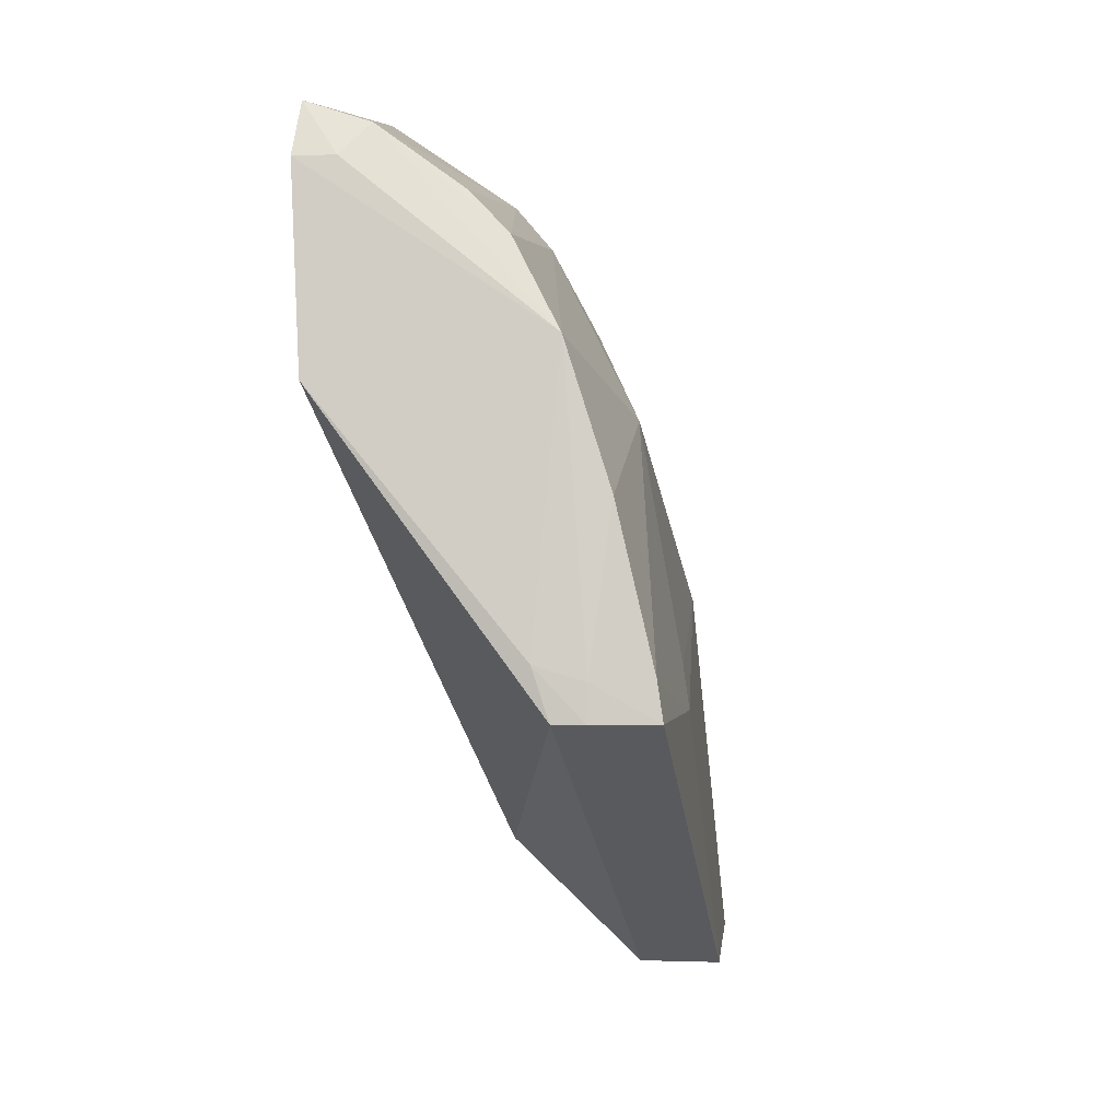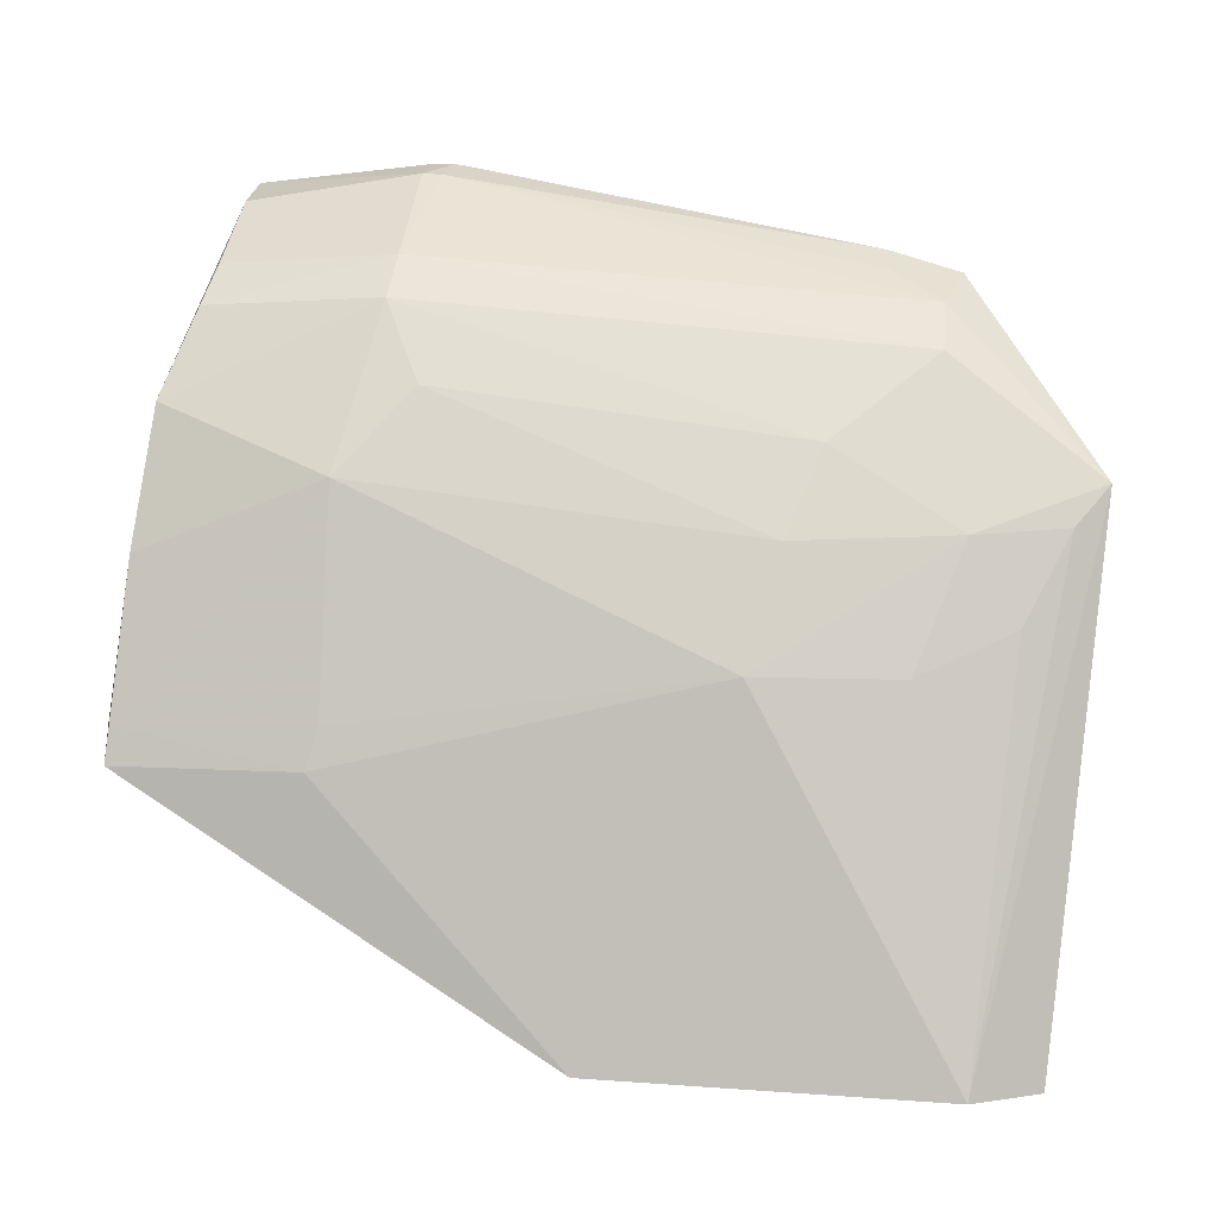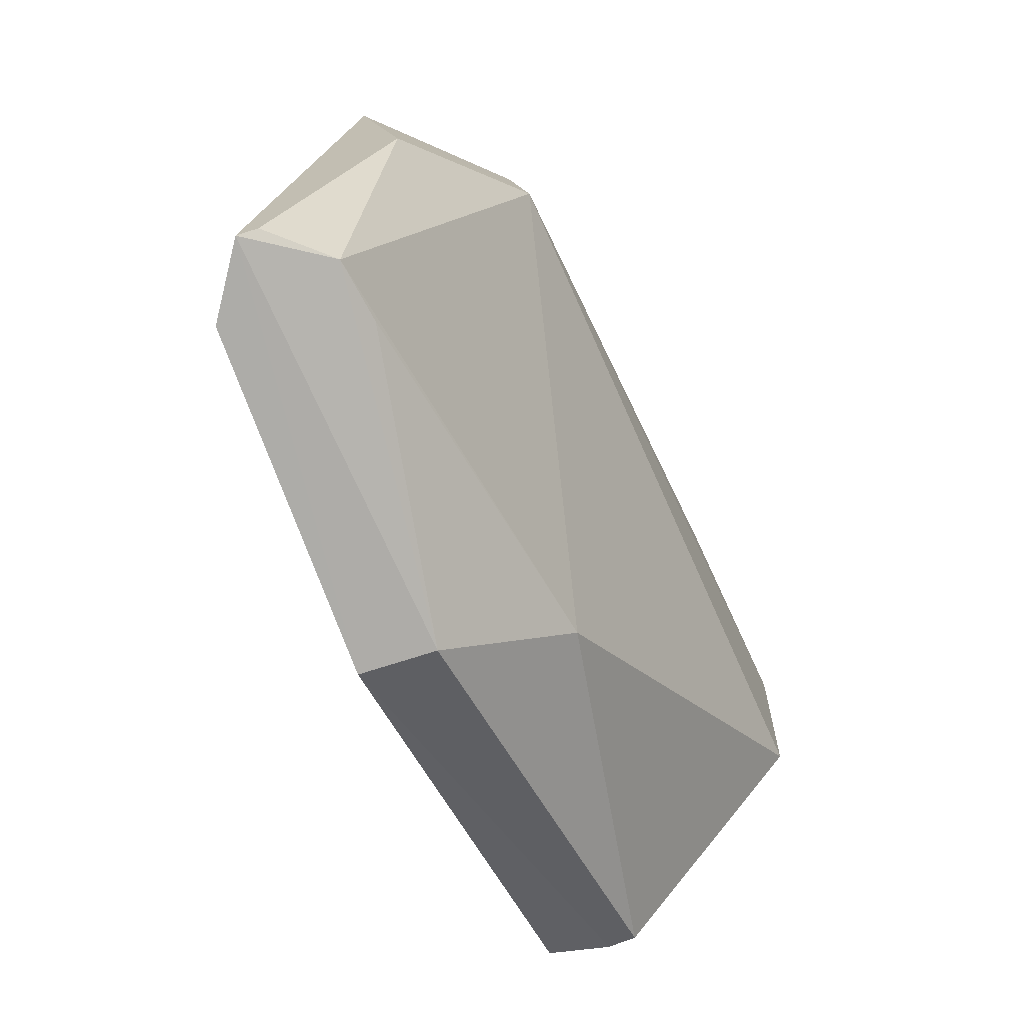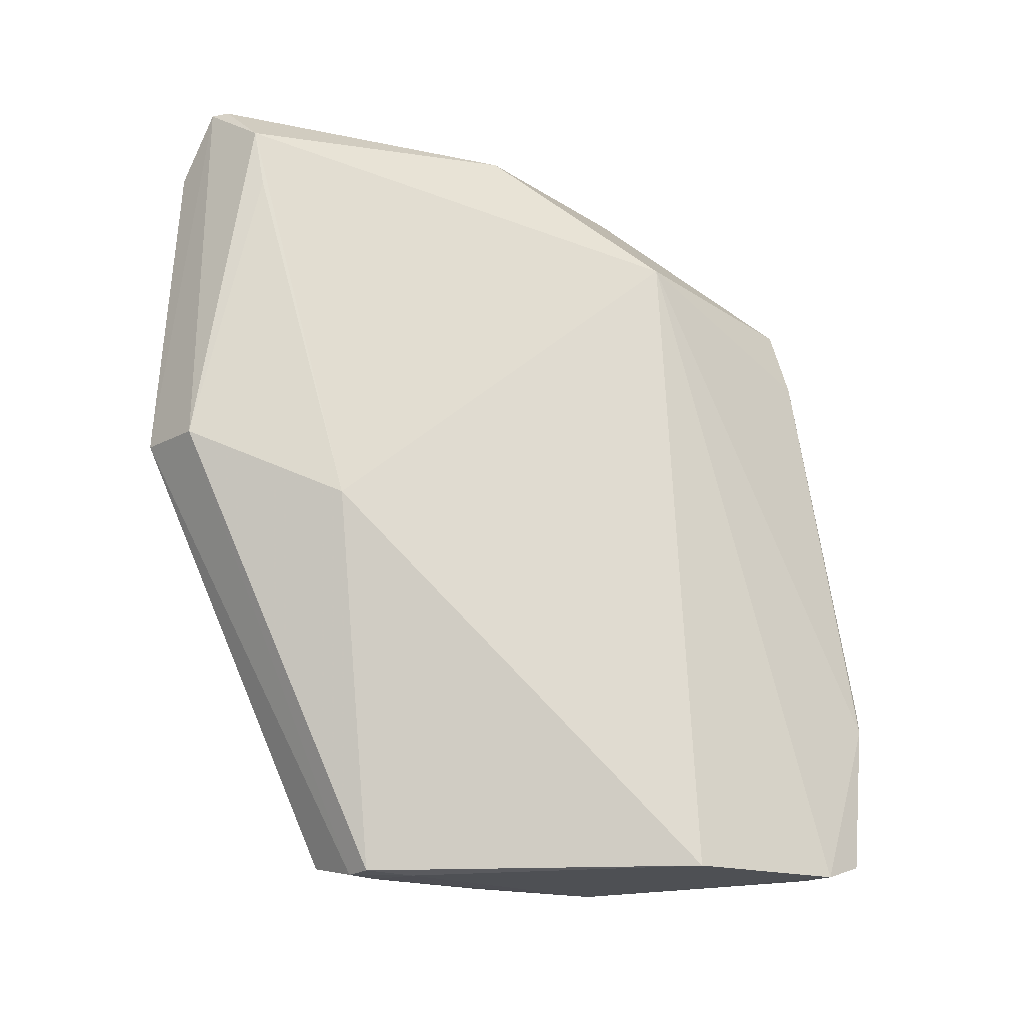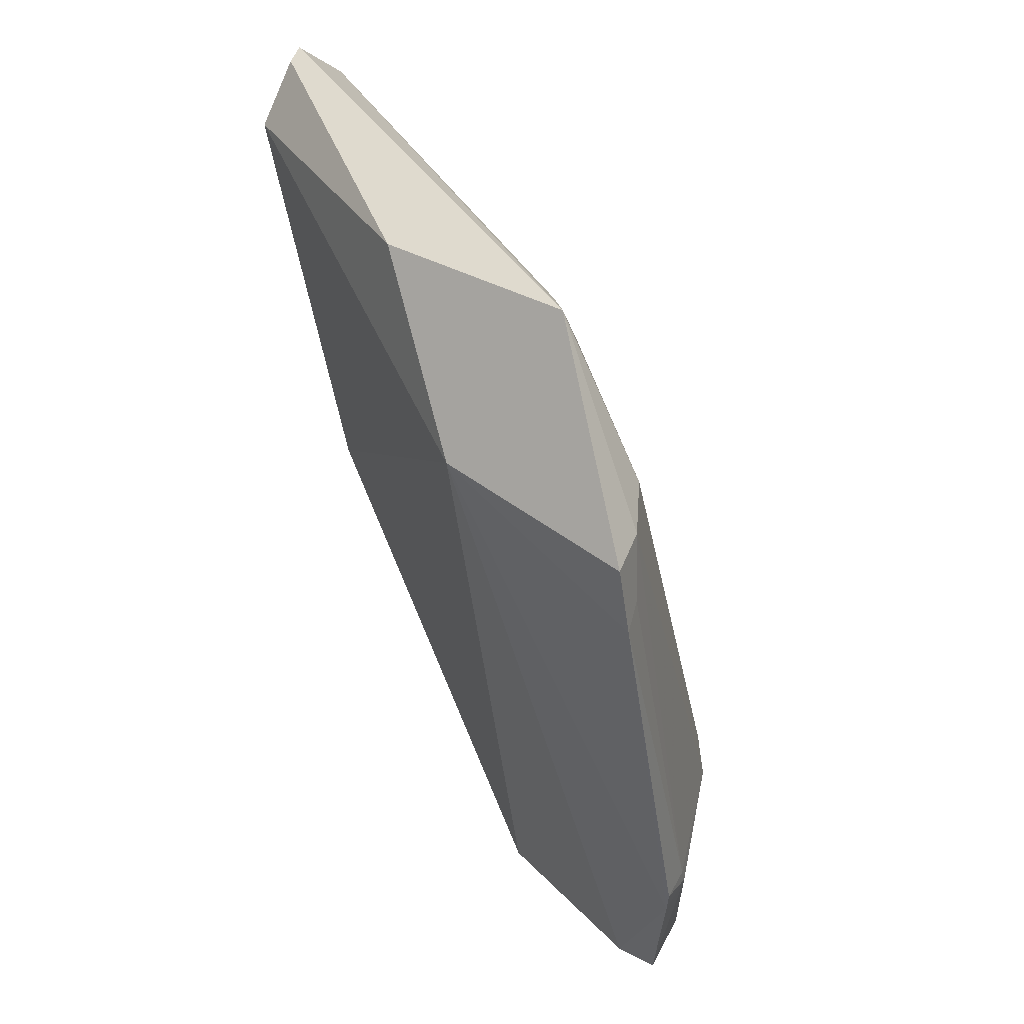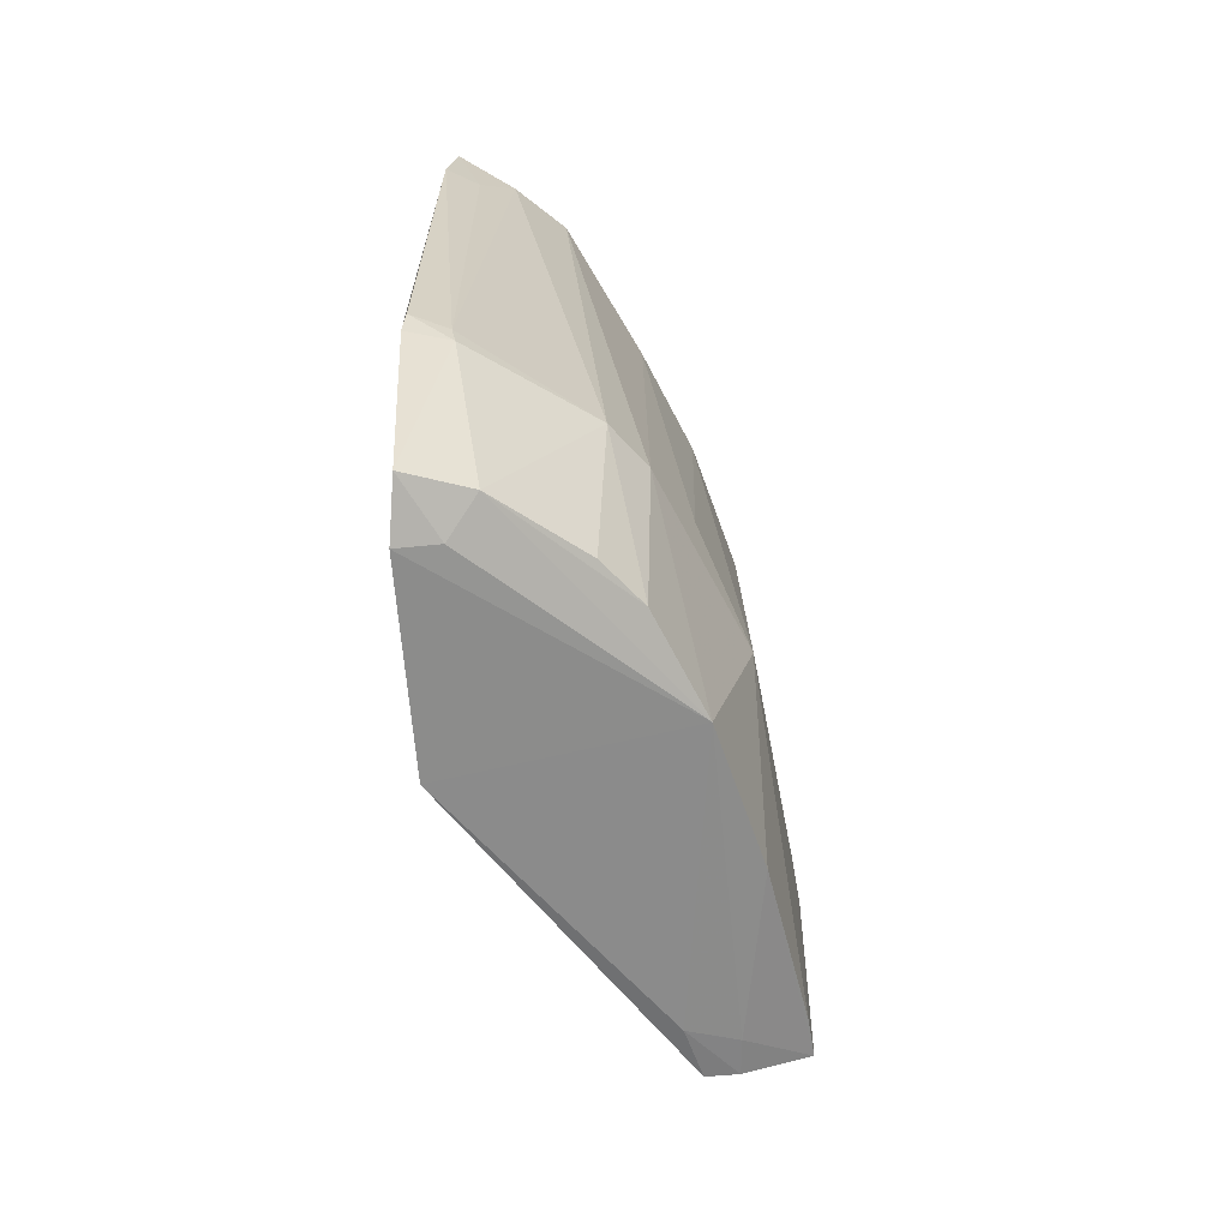
<metadata>
{"format":"obj","ext":"obj","renderer":"f3d","projection":"perspective","resolution":1024,"background":"white","views":[{"elev":0.2,"azim":-168.7,"up":"+Y"},{"elev":6.8,"azim":-77.8,"up":"+Y"},{"elev":-78.5,"azim":27.0,"up":"+Y"},{"elev":-29.9,"azim":48.3,"up":"+Z"},{"elev":50.6,"azim":135.9,"up":"+Z"},{"elev":35.4,"azim":-178.7,"up":"+Y"}]}
</metadata>
<code>
v -0.01104 0.1137 0.09006
v 0.001183 0.11 0.0747
v -0.0004085 0.1424 0.02776
v -0.02361 0.1206 0.006387
v -0.03122 0.06328 0.04591
v -0.0188 0.1298 0.02638
v -0.0006044 0.132 0.07598
v -0.02009 0.06252 0.08541
v -0.002341 0.1169 0.003322
v -0.00698 0.1388 0.0091
v -0.02662 0.09785 0.06003
v -1.067e-05 0.1342 0.06894
v -0.01042 0.1252 0.0752
v -0.007617 0.09235 0.08647
v -0.0007454 0.1357 0.006148
v -0.01293 0.07588 0.0373
v -0.02646 0.08914 0.002116
v -0.01545 0.1337 0.02659
v -0.02736 0.06196 0.07962
v -0.02713 0.1143 0.02363
v -0.0002066 0.1424 0.02519
v -0.005808 0.1294 0.07482
v -0.0224 0.1091 0.0627
v -0.01512 0.0632 0.07979
v -0.004571 0.1358 0.006756
v -0.02192 0.09388 0.001968
v -0.02378 0.06343 0.0446
v -0.004161 0.1413 0.02559
v -0.01883 0.1291 0.008867
v -0.02205 0.06173 0.08576
v -0.02244 0.09743 0.07384
v -0.03175 0.08908 0.0225
v -0.001015 0.1407 0.008483
v -0.002969 0.1324 0.06948
v -0.01754 0.1095 0.07825
v -0.01765 0.1173 0.06571
v -0.02238 0.1223 0.03031
v -0.02649 0.09246 0.002481
v -0.02358 0.08909 0.001813
v -0.01503 0.06463 0.07348
v -0.003786 0.1412 0.02747
v -0.01517 0.1329 0.009413
v -0.01774 0.1014 0.08281
v -0.03101 0.09298 0.02362
v -0.03231 0.08907 0.004334
v -0.01376 0.1099 0.08697
v -0.02806 0.1074 0.005417
v -0.03172 0.09264 0.004644
f 7 1 2
f 12 7 2
f 14 2 1
f 15 2 9
f 15 9 4
f 16 9 2
f 18 6 13
f 19 11 5
f 20 6 4
f 21 12 2
f 21 3 12
f 21 2 15
f 22 13 1
f 22 1 7
f 22 18 13
f 23 20 11
f 24 14 8
f 24 2 14
f 24 16 2
f 25 15 4
f 25 4 10
f 26 4 9
f 27 5 17
f 28 10 18
f 28 3 21
f 29 10 4
f 29 4 6
f 29 6 18
f 30 1 19
f 30 14 1
f 30 8 14
f 30 24 8
f 30 27 24
f 30 19 5
f 30 5 27
f 31 11 19
f 32 5 11
f 33 21 15
f 33 28 21
f 33 10 28
f 33 25 10
f 33 15 25
f 34 22 7
f 34 7 12
f 35 1 13
f 35 23 11
f 35 11 31
f 36 13 6
f 36 35 13
f 36 23 35
f 37 6 20
f 37 20 23
f 37 36 6
f 37 23 36
f 38 26 17
f 38 4 26
f 39 26 9
f 39 9 16
f 39 17 26
f 39 27 17
f 39 16 27
f 40 27 16
f 40 16 24
f 40 24 27
f 41 12 3
f 41 3 28
f 41 34 12
f 41 22 34
f 41 28 18
f 41 18 22
f 42 29 18
f 42 18 10
f 42 10 29
f 43 31 19
f 43 35 31
f 44 32 11
f 44 11 20
f 45 17 5
f 45 5 32
f 45 38 17
f 46 43 19
f 46 19 1
f 46 1 35
f 46 35 43
f 47 4 38
f 47 38 45
f 47 20 4
f 48 44 20
f 48 47 45
f 48 20 47
f 48 45 32
f 48 32 44

</code>
